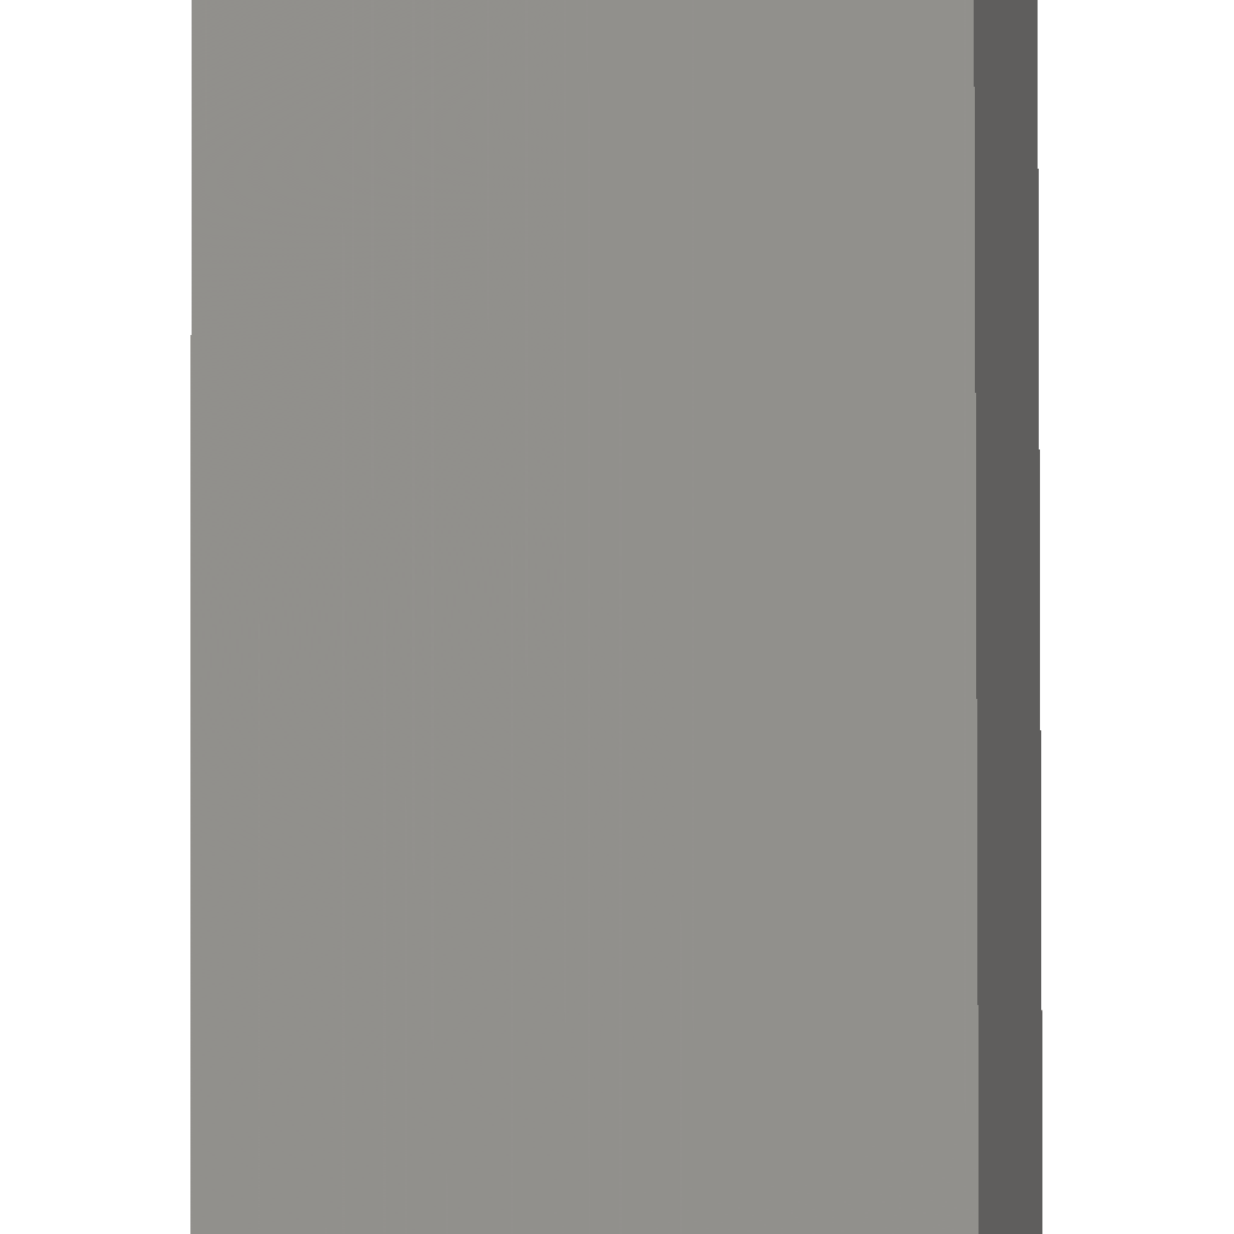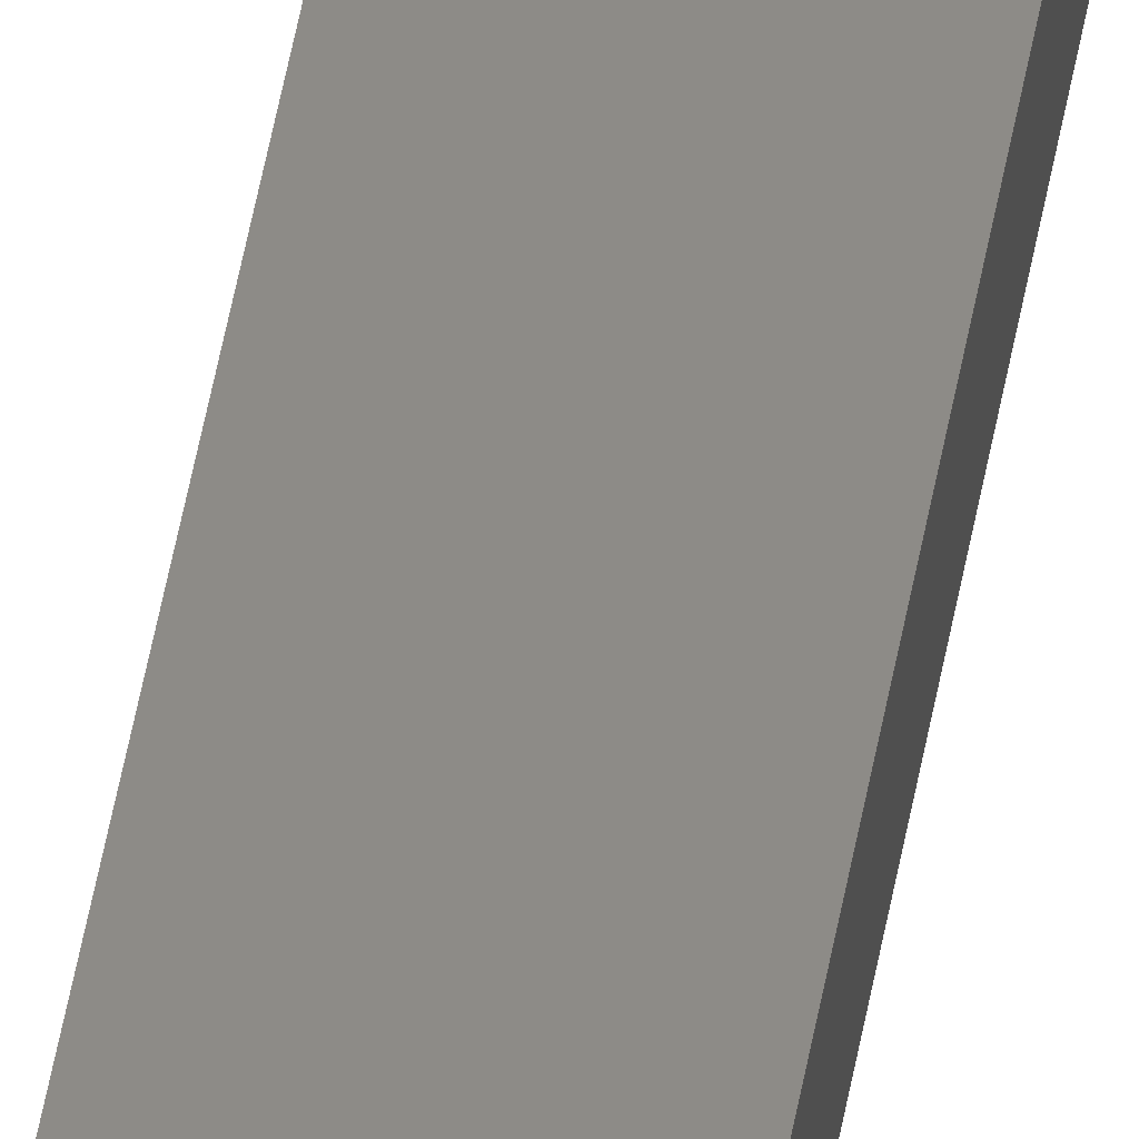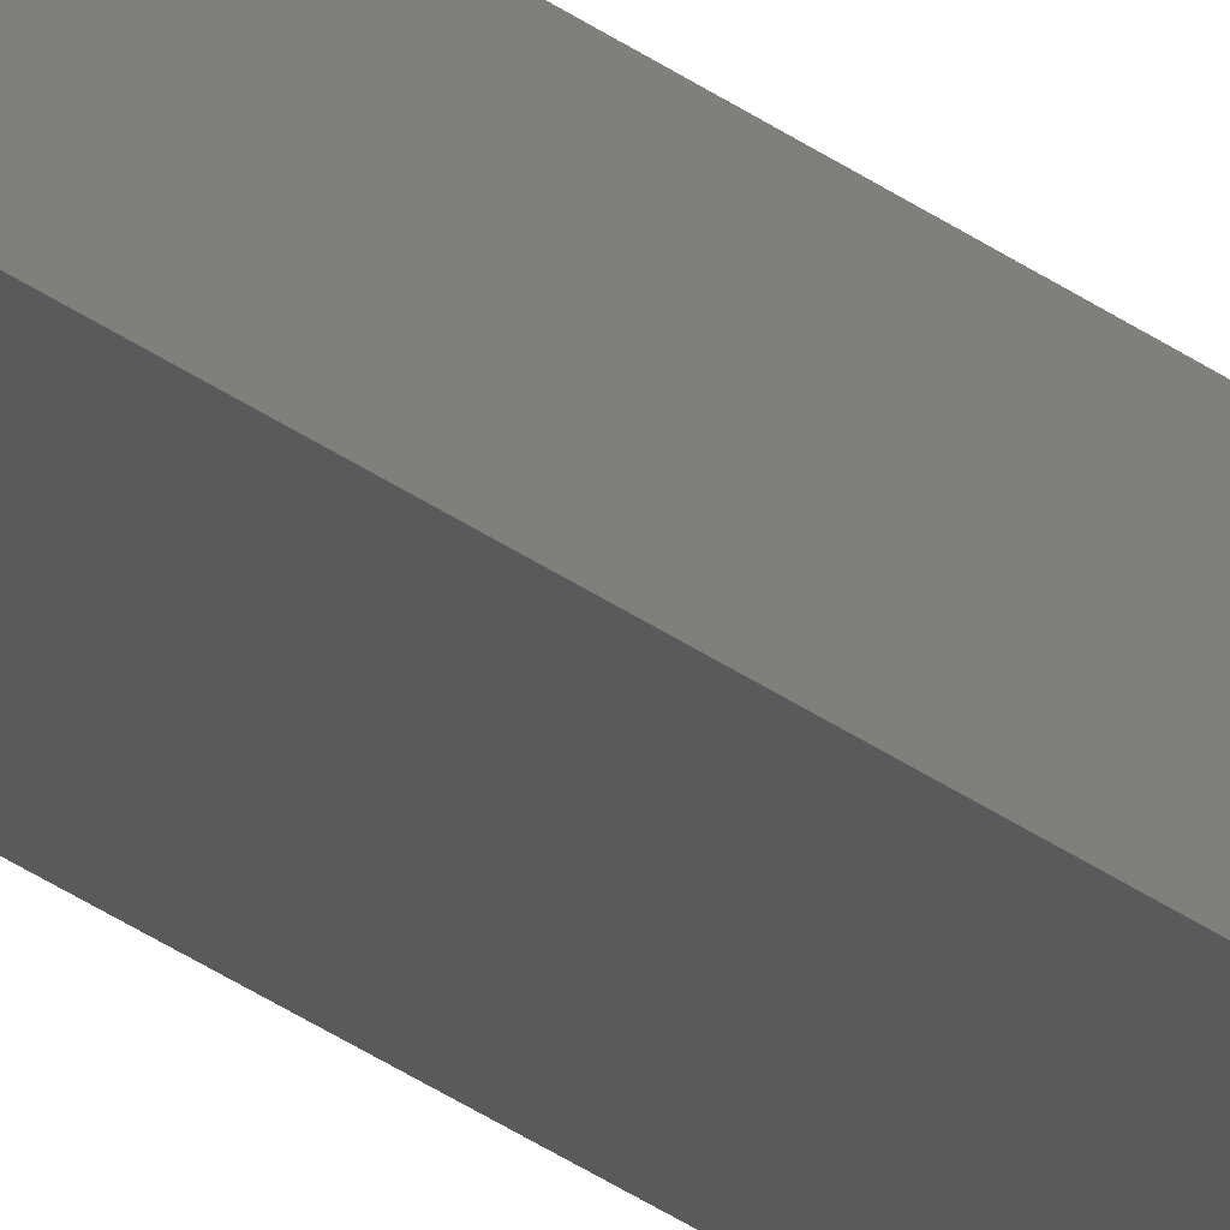
<metadata>
{"format":"stl","ext":"stl","renderer":"f3d","projection":"perspective","resolution":1024,"background":"white","views":[{"elev":63.4,"azim":179.9,"up":"+Y"},{"elev":32.7,"azim":7.0,"up":"+Y"},{"elev":-20.9,"azim":-146.8,"up":"+Y"}]}
</metadata>
<code>
# stl→obj: 16 verts, 28 faces
v -9.807 -3.828 -128.9
v -9.787 -3.83 -128.9
v -9.787 -3.83 -125.3
v -9.807 -3.828 -125.3
v -9.827 -3.826 -128.9
v -9.827 -3.826 -125.3
v -9.847 -3.824 -125.3
v -9.847 -3.824 -128.9
v -9.842 -3.774 -128.9
v -9.842 -3.774 -125.3
v -9.782 -3.781 -125.3
v -9.802 -3.778 -128.9
v -9.802 -3.778 -125.3
v -9.782 -3.781 -128.9
v -9.822 -3.776 -128.9
v -9.822 -3.776 -125.3
f 1 2 3
f 1 3 4
f 5 4 6
f 5 6 7
f 5 1 4
f 8 5 7
f 8 7 9
f 7 10 9
f 11 12 13
f 14 12 11
f 13 15 16
f 16 15 10
f 12 15 13
f 15 9 10
f 14 11 2
f 11 3 2
f 7 16 10
f 6 13 16
f 6 16 7
f 4 13 6
f 3 11 13
f 3 13 4
f 15 8 9
f 15 5 8
f 12 1 15
f 15 1 5
f 14 2 12
f 12 2 1

</code>
